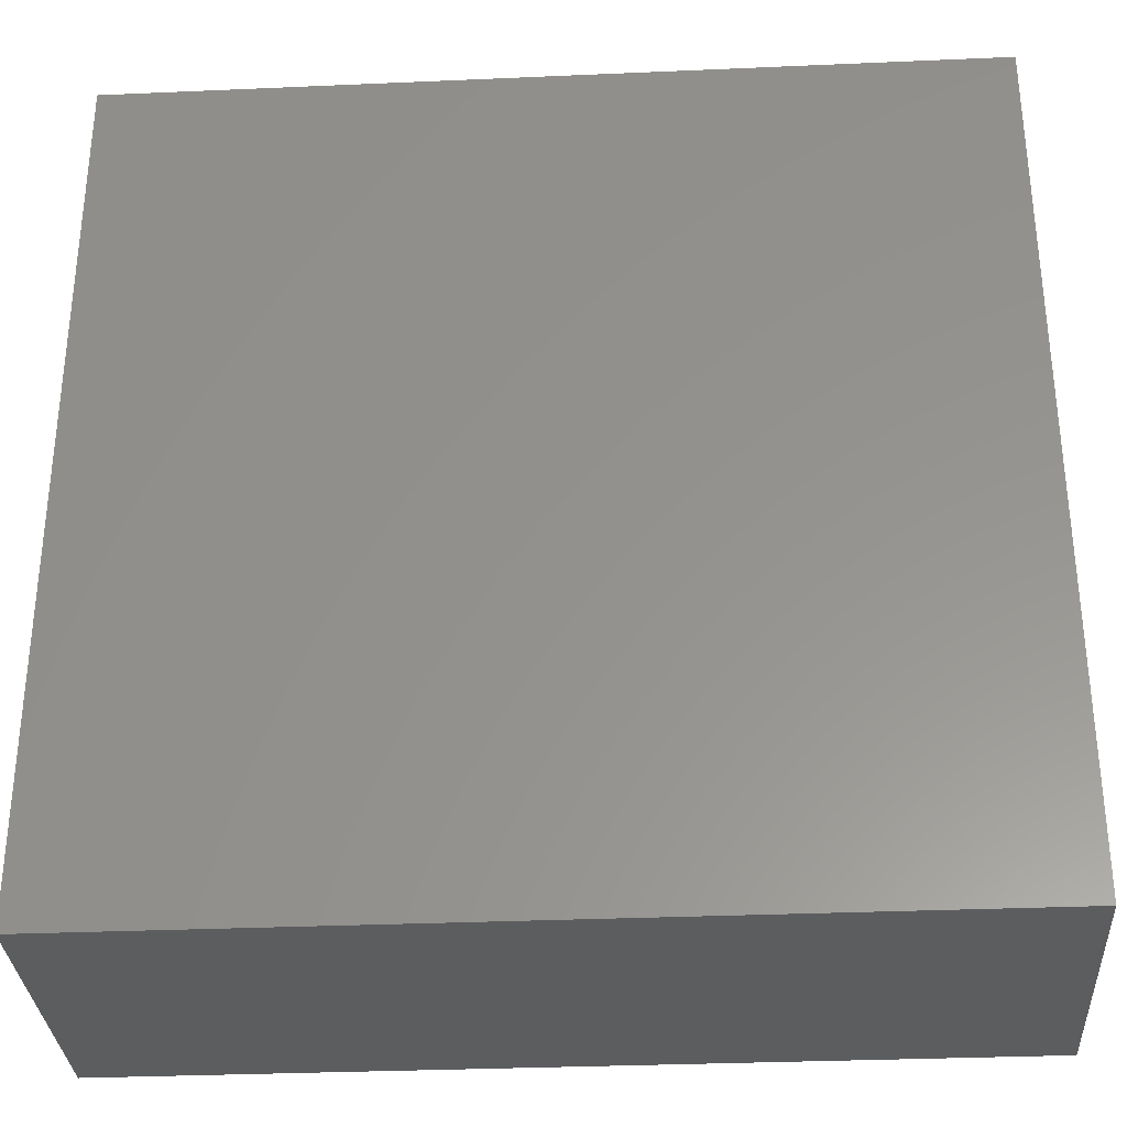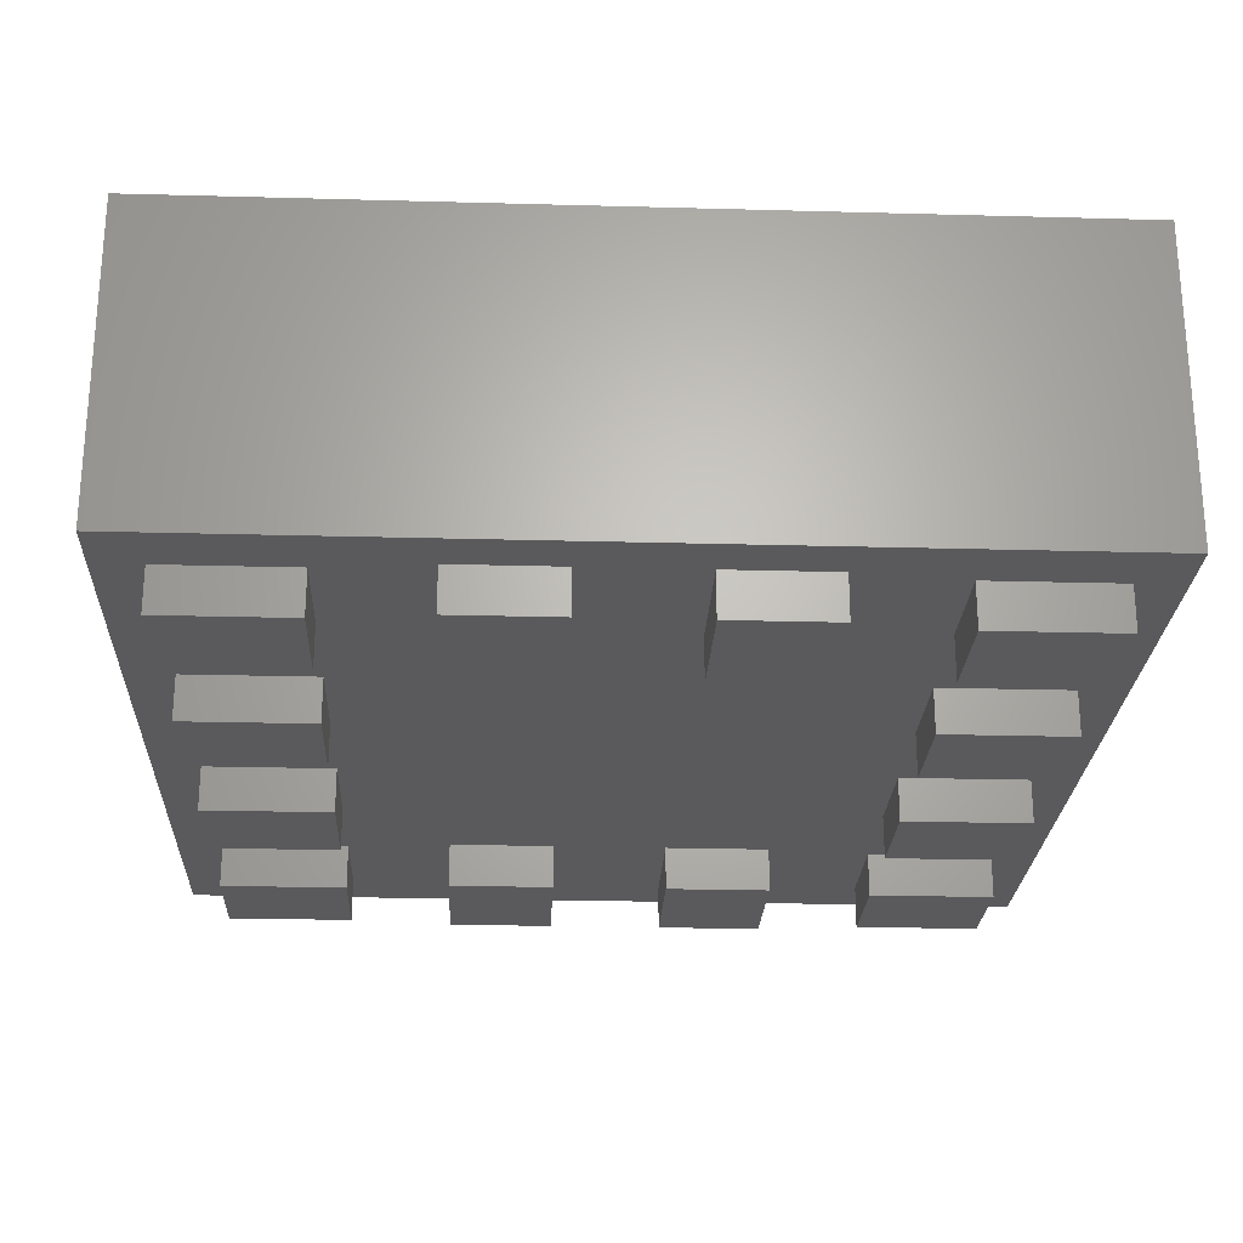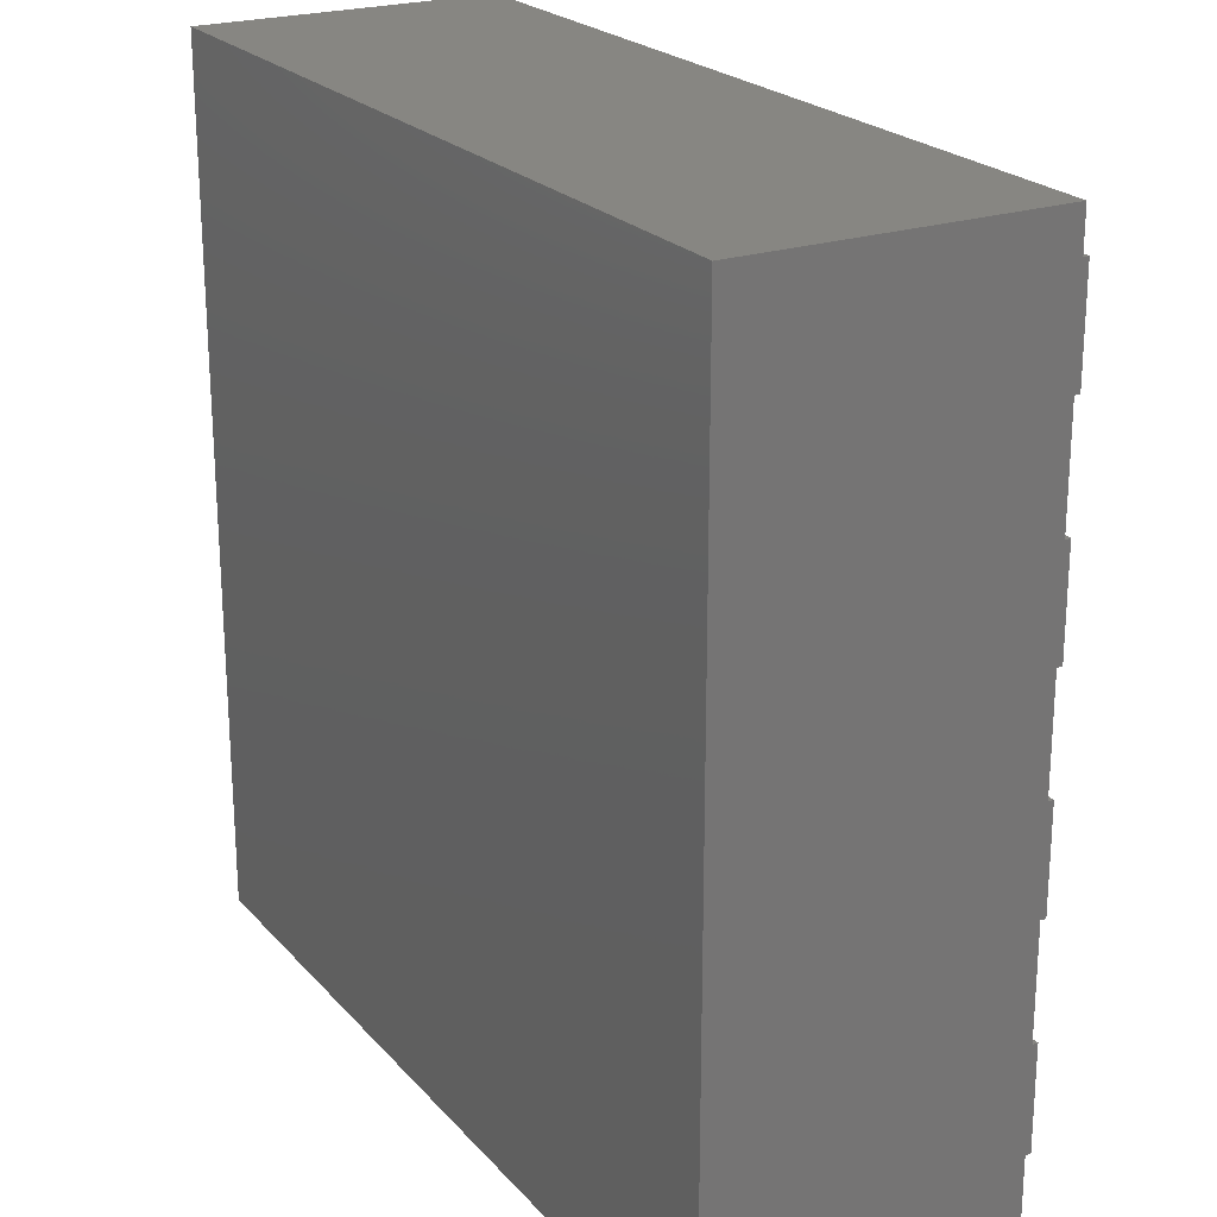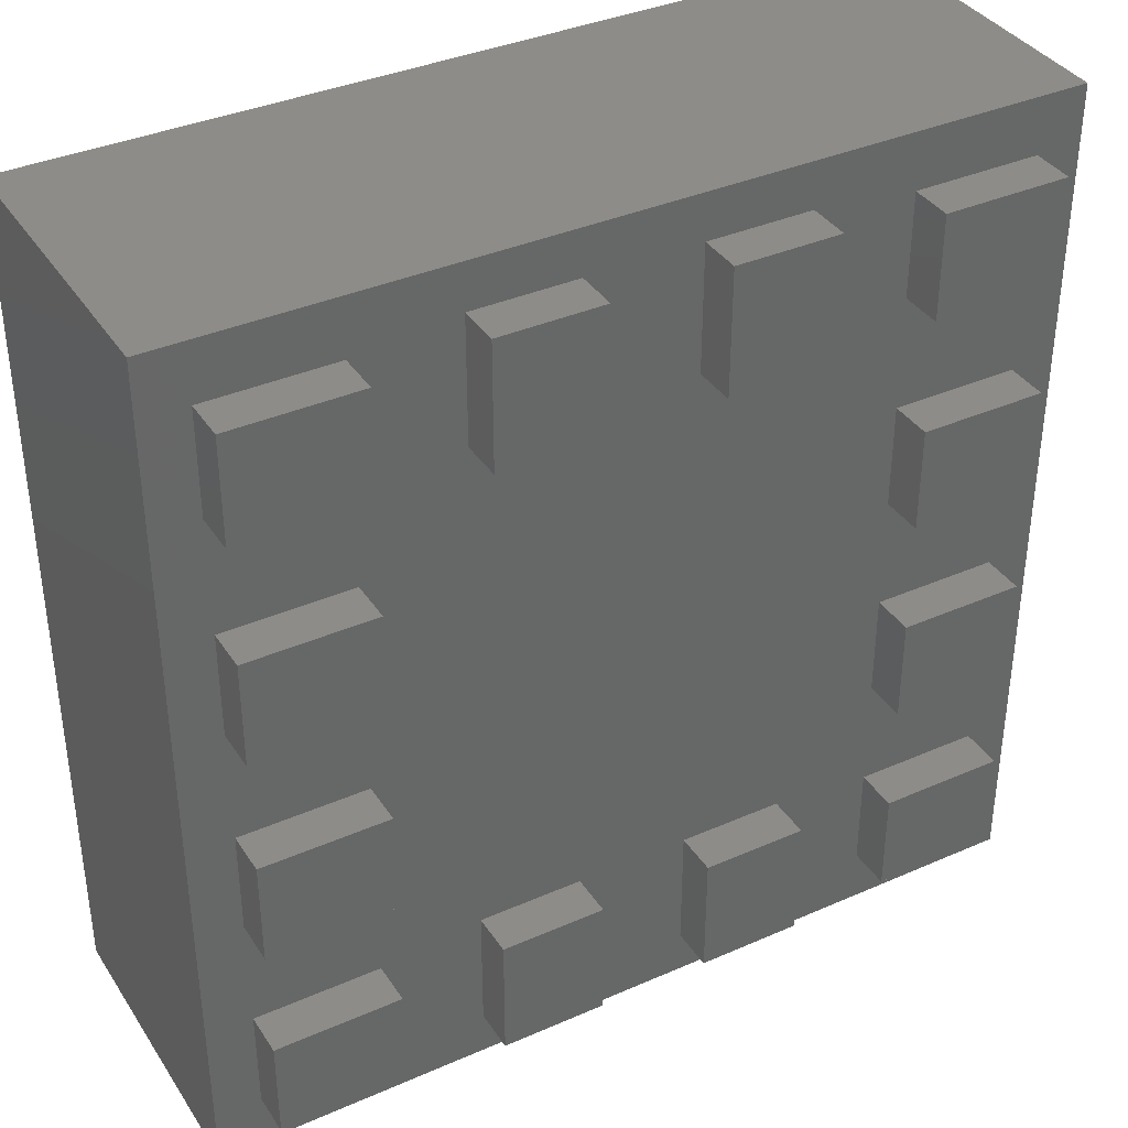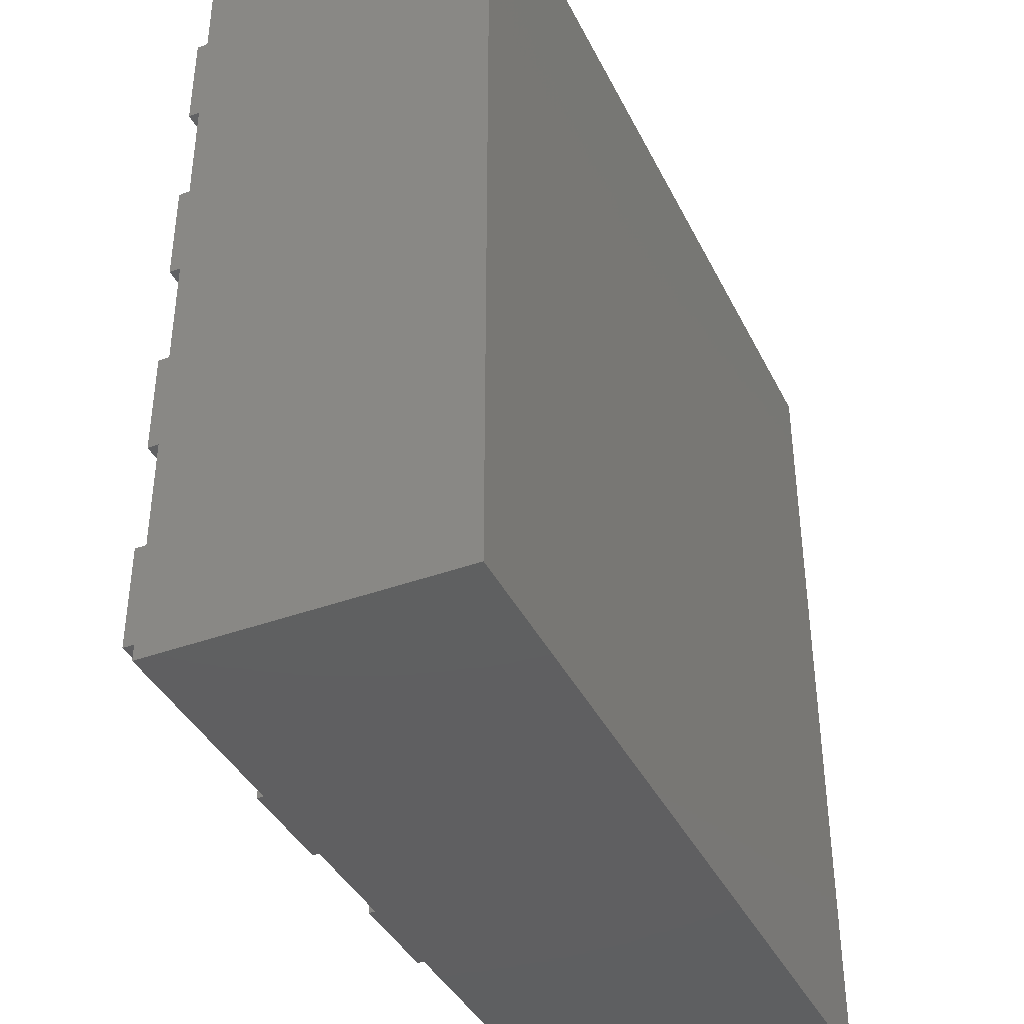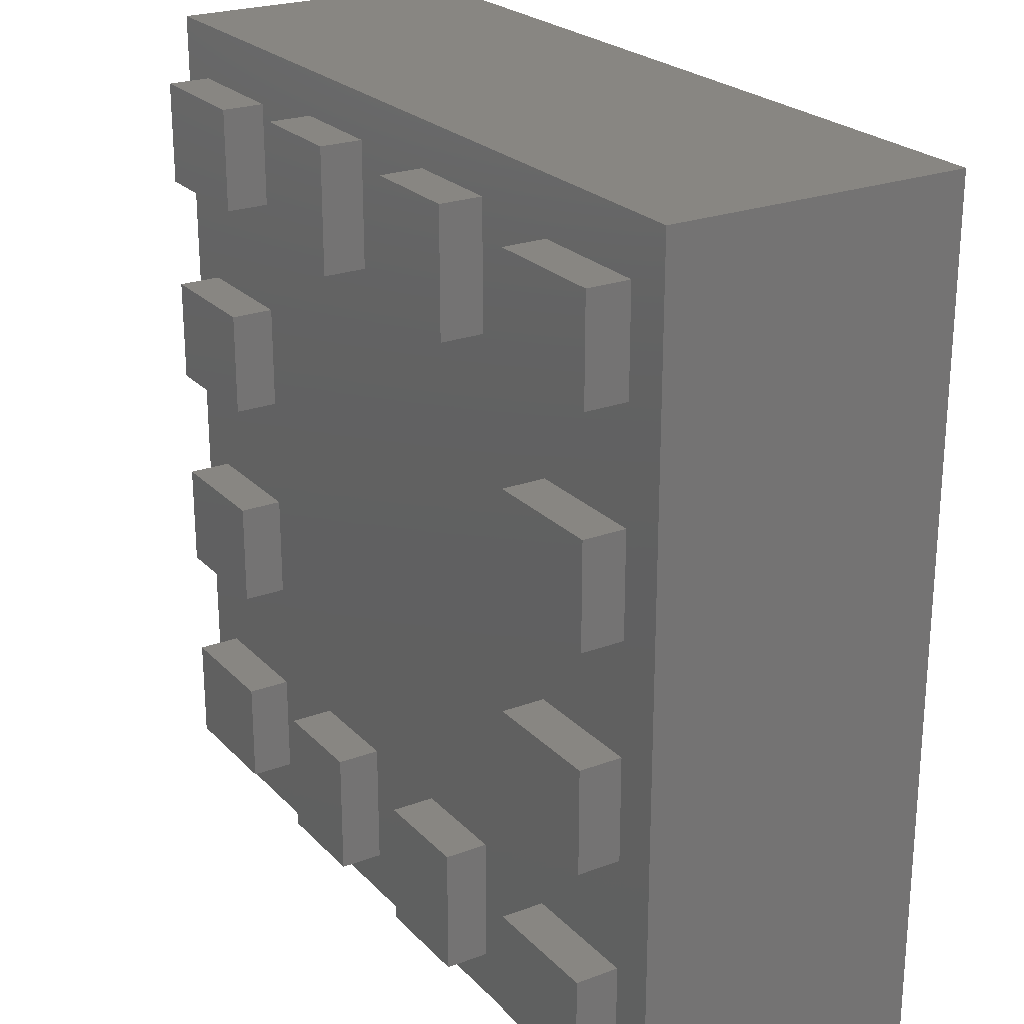
<metadata>
{"format":"stl","ext":"stl","renderer":"f3d","projection":"perspective","resolution":1024,"background":"white","views":[{"elev":-32.1,"azim":3.5,"up":"+Y"},{"elev":-24.4,"azim":177.4,"up":"+Z"},{"elev":22.6,"azim":60.0,"up":"+Y"},{"elev":37.2,"azim":150.6,"up":"+Y"},{"elev":-39.6,"azim":-65.6,"up":"+Y"},{"elev":23.8,"azim":-121.9,"up":"+Y"}]}
</metadata>
<code>
# stl→obj: 104 verts, 156 faces
v 1 1 0.1
v -1 1 0.1
v -1 1 0.8
v 1 1 0.8
v 1 -1 0.1
v 1 -1 0.8
v -1 -1 0.1
v -1 -1 0.8
v -0.895 0.87 0.1
v -0.895 0.87 0
v -0.895 0.63 0
v -0.895 0.63 0.1
v -0.605 0.63 0
v -0.605 0.87 0
v -0.605 0.87 0.1
v -0.605 0.63 0.1
v -0.895 0.37 0.1
v -0.895 0.37 0
v -0.895 0.13 0
v -0.895 0.13 0.1
v -0.605 0.13 0
v -0.605 0.37 0
v -0.605 0.37 0.1
v -0.605 0.13 0.1
v -0.895 -0.13 0.1
v -0.895 -0.13 0
v -0.895 -0.37 0
v -0.895 -0.37 0.1
v -0.605 -0.37 0
v -0.605 -0.13 0
v -0.605 -0.13 0.1
v -0.605 -0.37 0.1
v -0.895 -0.63 0.1
v -0.895 -0.63 0
v -0.895 -0.87 0
v -0.895 -0.87 0.1
v -0.605 -0.87 0
v -0.605 -0.63 0
v -0.605 -0.63 0.1
v -0.605 -0.87 0.1
v -0.37 -0.605 0.1
v -0.37 -0.605 0
v -0.37 -0.895 0.1
v -0.37 -0.895 0
v -0.13 -0.895 0.1
v -0.13 -0.605 0
v -0.13 -0.605 0.1
v -0.13 -0.895 0
v 0.13 -0.605 0.1
v 0.13 -0.605 0
v 0.13 -0.895 0.1
v 0.13 -0.895 0
v 0.37 -0.895 0.1
v 0.37 -0.605 0
v 0.37 -0.605 0.1
v 0.37 -0.895 0
v 0.605 -0.63 0.1
v 0.605 -0.63 0
v 0.605 -0.87 0
v 0.605 -0.87 0.1
v 0.895 -0.87 0
v 0.895 -0.63 0
v 0.895 -0.63 0.1
v 0.895 -0.87 0.1
v 0.605 -0.13 0.1
v 0.605 -0.13 0
v 0.605 -0.37 0
v 0.605 -0.37 0.1
v 0.895 -0.37 0
v 0.895 -0.13 0
v 0.895 -0.13 0.1
v 0.895 -0.37 0.1
v 0.605 0.37 0.1
v 0.605 0.37 0
v 0.605 0.13 0
v 0.605 0.13 0.1
v 0.895 0.13 0
v 0.895 0.37 0
v 0.895 0.37 0.1
v 0.895 0.13 0.1
v 0.605 0.87 0.1
v 0.605 0.87 0
v 0.605 0.63 0
v 0.605 0.63 0.1
v 0.895 0.63 0
v 0.895 0.87 0
v 0.895 0.87 0.1
v 0.895 0.63 0.1
v 0.13 0.895 0.1
v 0.13 0.895 0
v 0.13 0.605 0.1
v 0.13 0.605 0
v 0.37 0.605 0.1
v 0.37 0.895 0
v 0.37 0.895 0.1
v 0.37 0.605 0
v -0.37 0.895 0.1
v -0.37 0.895 0
v -0.37 0.605 0.1
v -0.37 0.605 0
v -0.13 0.605 0.1
v -0.13 0.895 0
v -0.13 0.895 0.1
v -0.13 0.605 0
f 1 2 3
f 1 3 4
f 5 1 4
f 5 4 6
f 7 5 6
f 7 6 8
f 2 7 8
f 2 8 3
f 5 7 1
f 7 2 1
f 4 8 6
f 4 3 8
f 9 10 11
f 9 11 12
f 13 14 15
f 16 13 15
f 11 13 16
f 12 11 16
f 15 14 10
f 15 10 9
f 11 10 14
f 13 11 14
f 15 9 12
f 15 12 16
f 17 18 19
f 17 19 20
f 21 22 23
f 24 21 23
f 19 21 24
f 20 19 24
f 23 22 18
f 23 18 17
f 19 18 22
f 21 19 22
f 23 17 20
f 23 20 24
f 25 26 27
f 25 27 28
f 29 30 31
f 32 29 31
f 27 29 32
f 28 27 32
f 31 30 26
f 31 26 25
f 27 26 30
f 29 27 30
f 31 25 28
f 31 28 32
f 33 34 35
f 33 35 36
f 37 38 39
f 40 37 39
f 35 37 40
f 36 35 40
f 39 38 34
f 39 34 33
f 35 34 38
f 37 35 38
f 39 33 36
f 39 36 40
f 41 42 43
f 42 44 43
f 45 46 47
f 45 48 46
f 43 44 48
f 43 48 45
f 46 42 41
f 47 46 41
f 48 44 42
f 48 42 46
f 41 43 45
f 47 41 45
f 49 50 51
f 50 52 51
f 53 54 55
f 53 56 54
f 51 52 56
f 51 56 53
f 54 50 49
f 55 54 49
f 56 52 50
f 56 50 54
f 49 51 53
f 55 49 53
f 57 58 59
f 57 59 60
f 61 62 63
f 64 61 63
f 59 61 64
f 60 59 64
f 63 62 58
f 63 58 57
f 59 58 62
f 61 59 62
f 63 57 60
f 63 60 64
f 65 66 67
f 65 67 68
f 69 70 71
f 72 69 71
f 67 69 72
f 68 67 72
f 71 70 66
f 71 66 65
f 67 66 70
f 69 67 70
f 71 65 68
f 71 68 72
f 73 74 75
f 73 75 76
f 77 78 79
f 80 77 79
f 75 77 80
f 76 75 80
f 79 78 74
f 79 74 73
f 75 74 78
f 77 75 78
f 79 73 76
f 79 76 80
f 81 82 83
f 81 83 84
f 85 86 87
f 88 85 87
f 83 85 88
f 84 83 88
f 87 86 82
f 87 82 81
f 83 82 86
f 85 83 86
f 87 81 84
f 87 84 88
f 89 90 91
f 90 92 91
f 93 94 95
f 93 96 94
f 91 92 96
f 91 96 93
f 94 90 89
f 95 94 89
f 96 92 90
f 96 90 94
f 89 91 93
f 95 89 93
f 97 98 99
f 98 100 99
f 101 102 103
f 101 104 102
f 99 100 104
f 99 104 101
f 102 98 97
f 103 102 97
f 104 100 98
f 104 98 102
f 97 99 101
f 103 97 101

</code>
